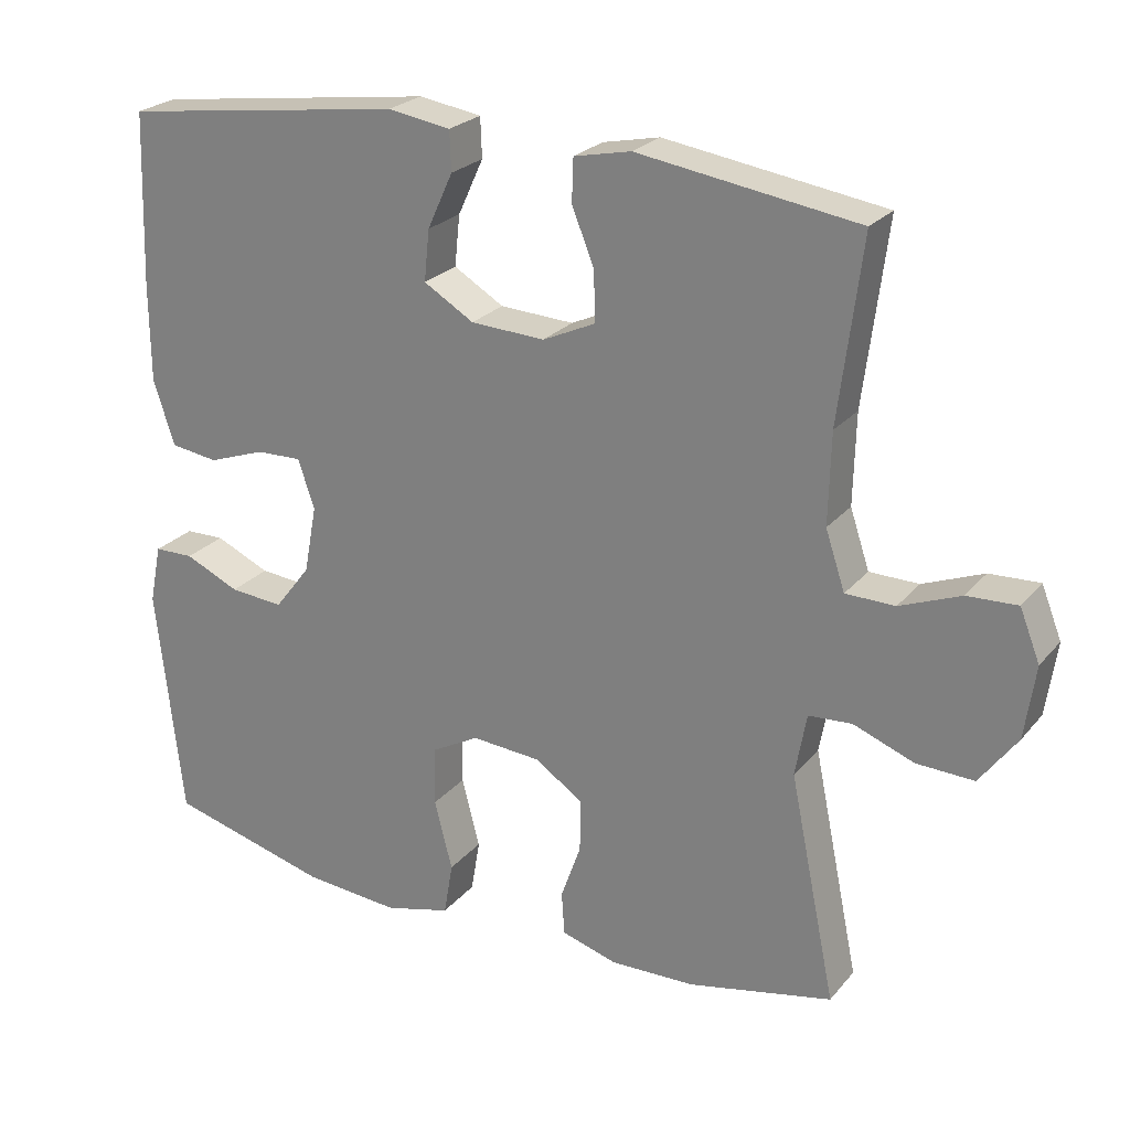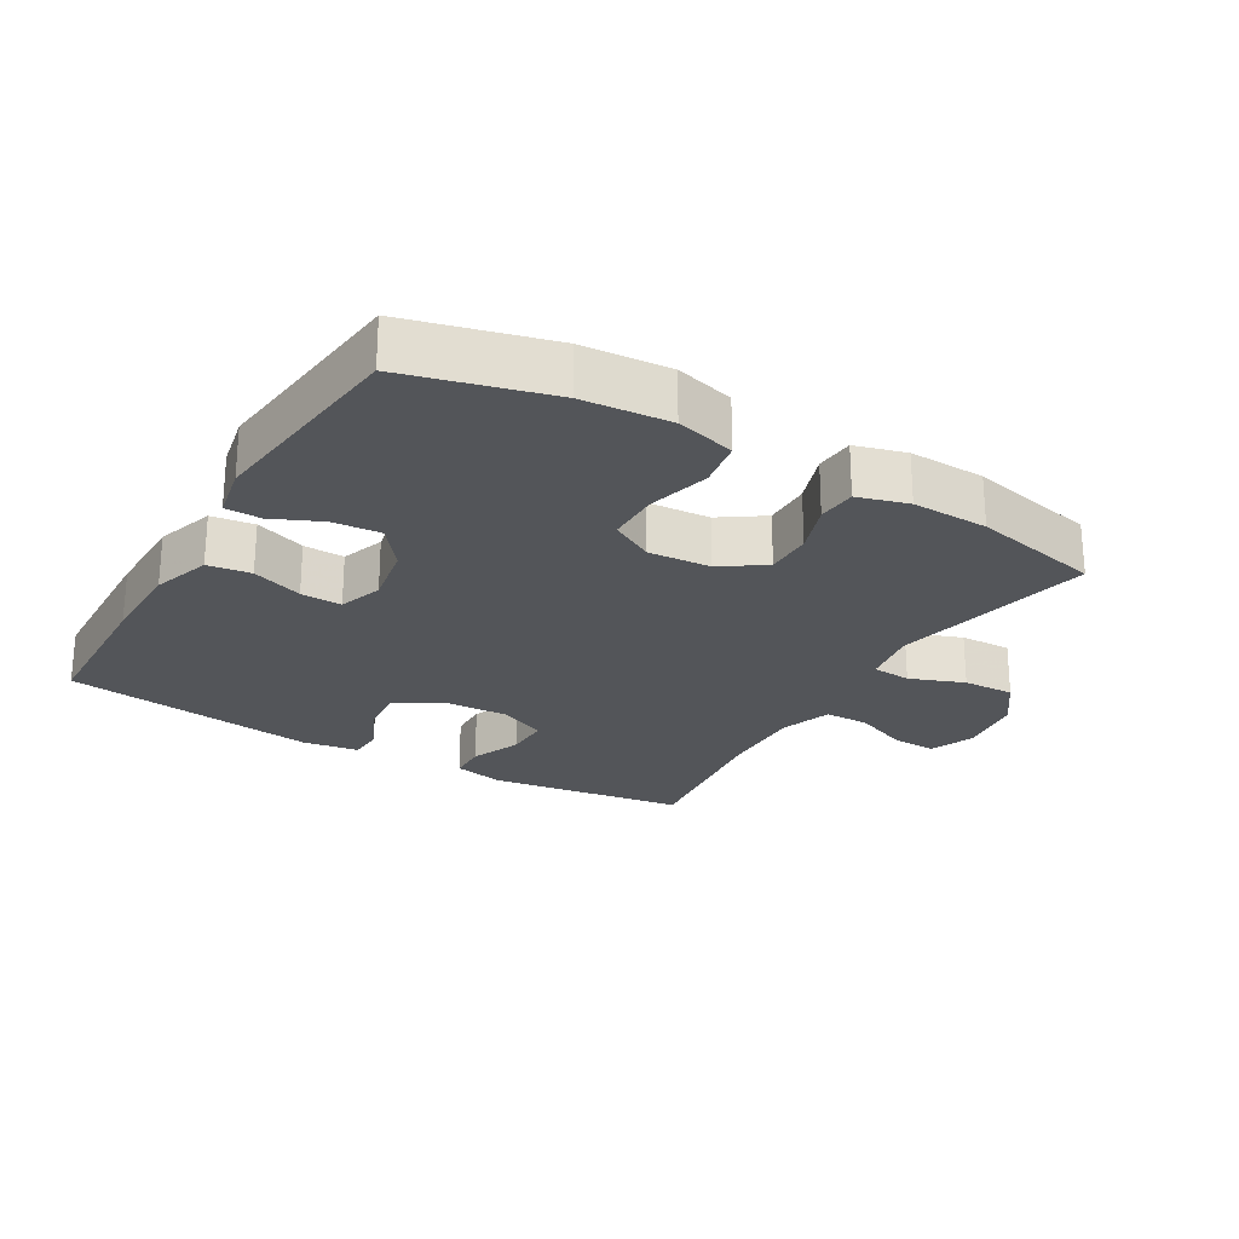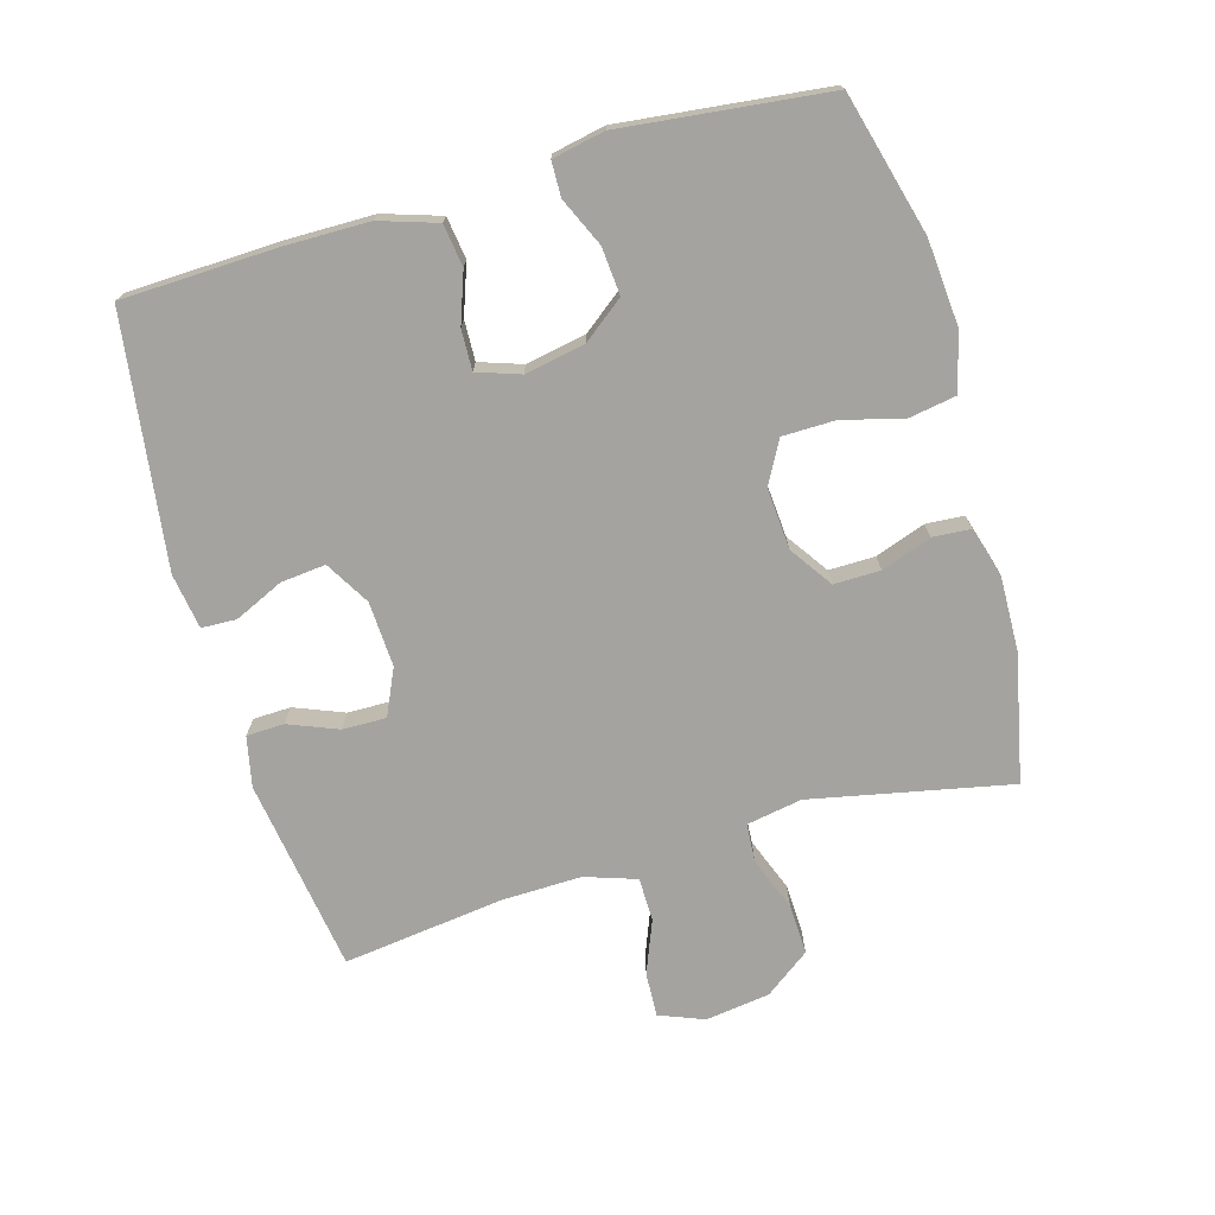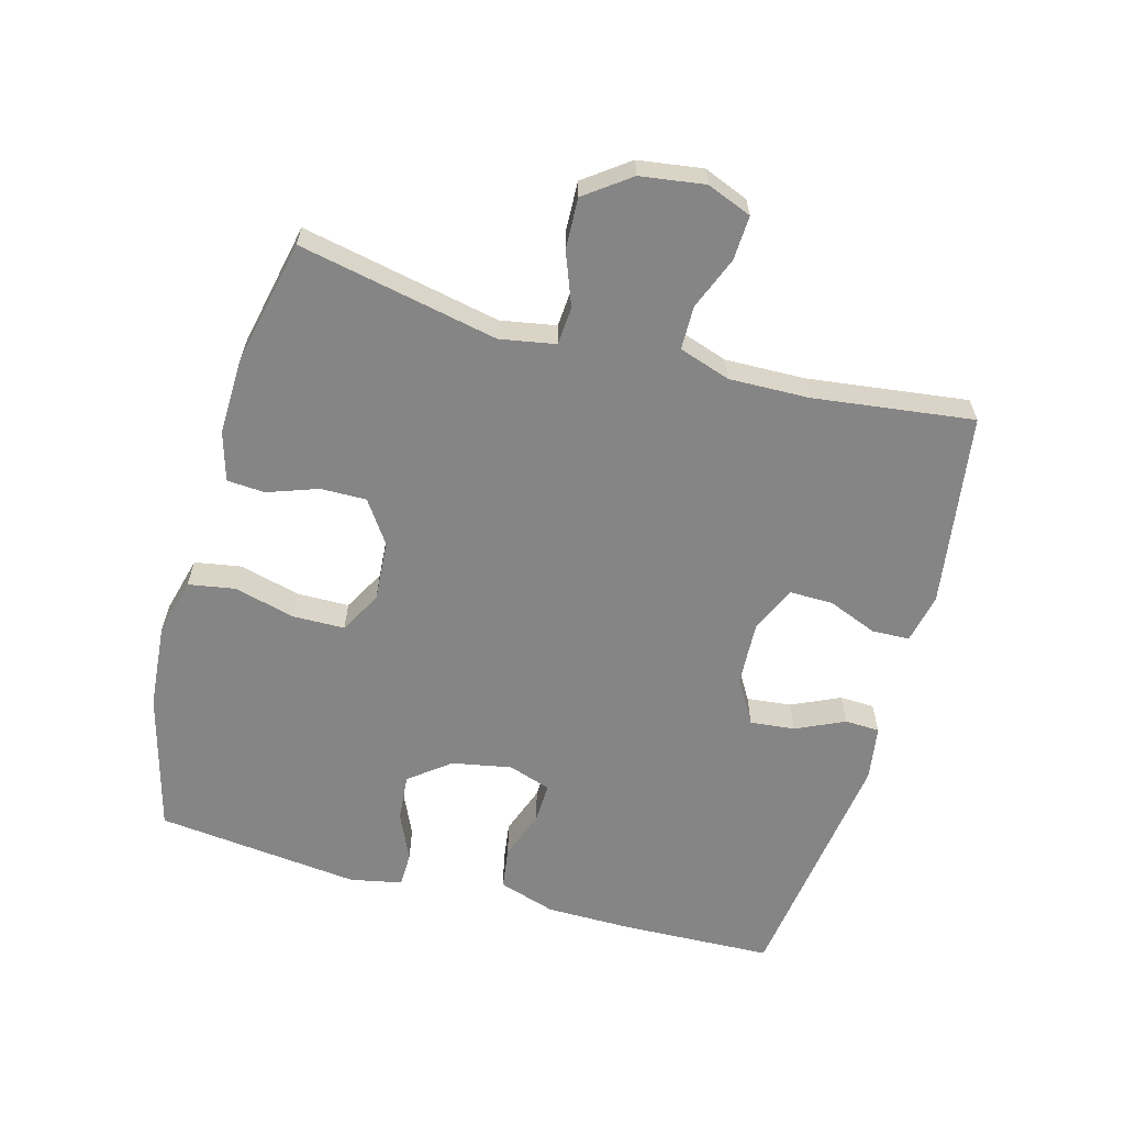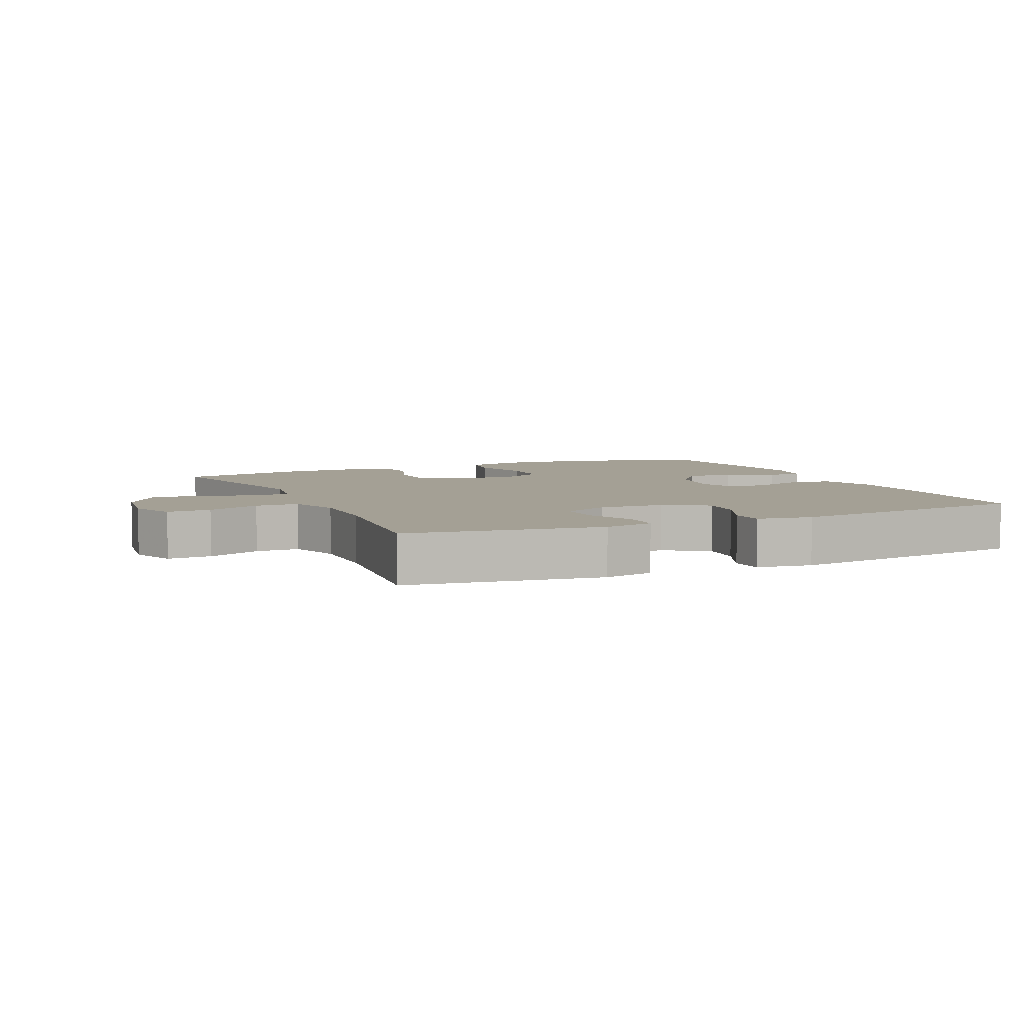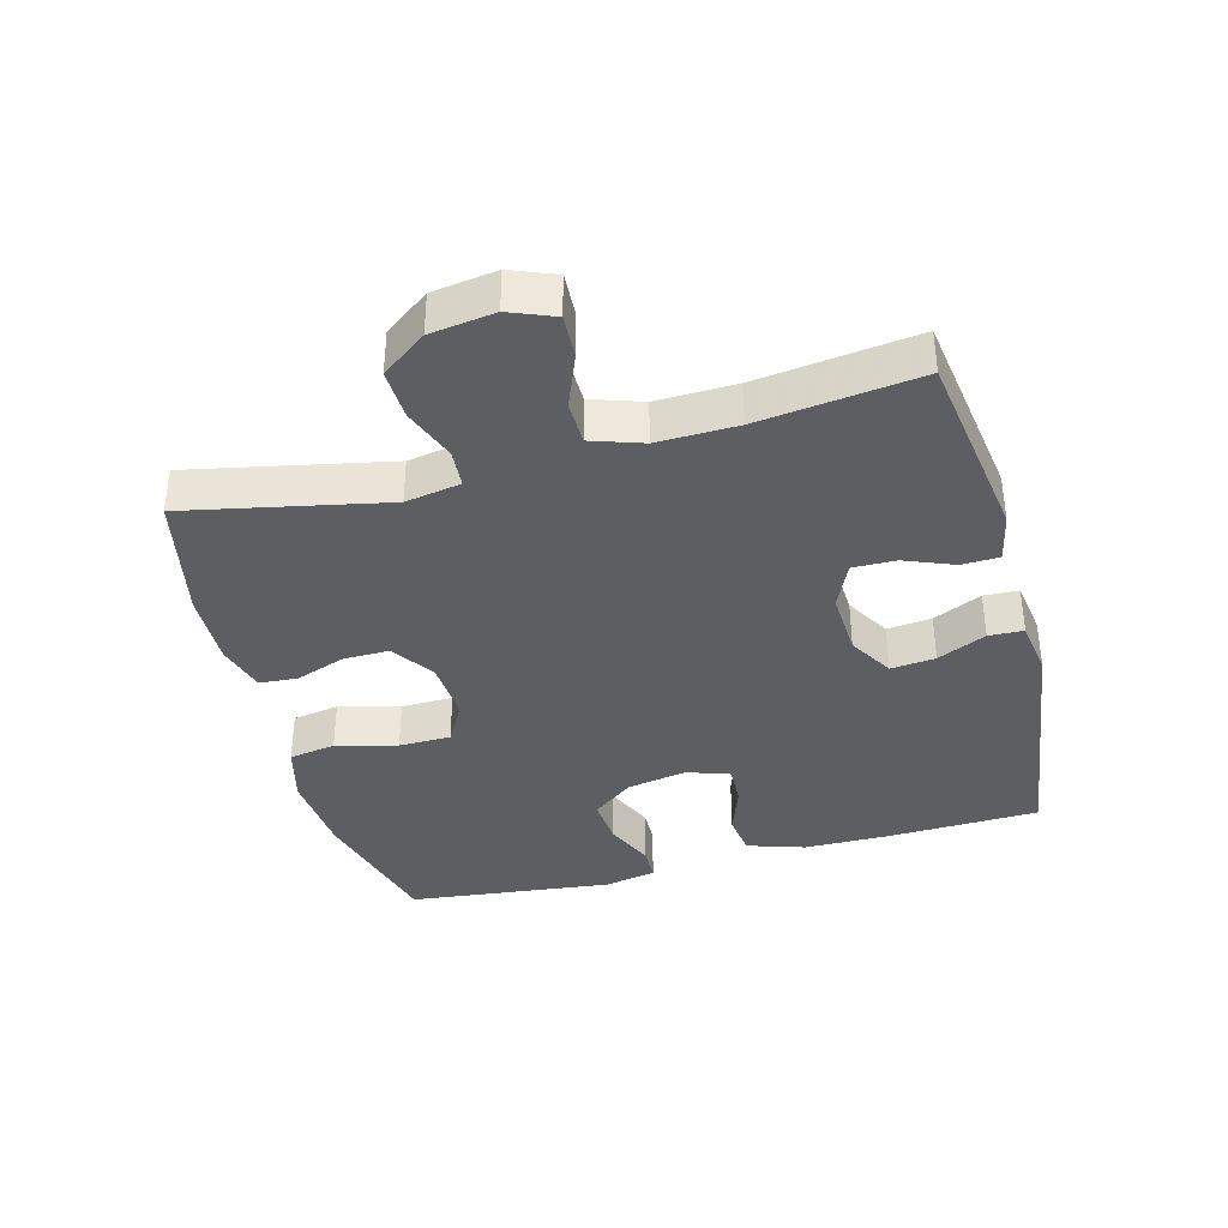
<metadata>
{"format":"obj","ext":"obj","renderer":"f3d","projection":"perspective","resolution":1024,"background":"white","views":[{"elev":24.3,"azim":-150.3,"up":"+Z"},{"elev":-24.5,"azim":149.3,"up":"+Y"},{"elev":-72.9,"azim":106.0,"up":"+Y"},{"elev":-61.7,"azim":-105.4,"up":"+Y"},{"elev":5.8,"azim":-24.5,"up":"+Y"},{"elev":-37.7,"azim":-75.1,"up":"+Y"}]}
</metadata>
<code>
v -0.5 0.07 -0.5
v -0.438 0.07 -0.197
v -0.453 0.07 -0.113
v -0.511 0.07 -0.109
v -0.592 0.07 -0.14
v -0.669 0.07 -0.143
v -0.719 0.07 -0.075
v -0.733 0.07 0.023
v -0.706 0.07 0.091
v -0.639 0.07 0.088
v -0.558 0.07 0.056
v -0.492 0.07 0.057
v -0.466 0.07 0.135
v -0.469 0.07 0.256
v -0.5 0.07 0.5
v -0.206 0.07 0.544
v -0.13 0.07 0.528
v -0.128 0.07 0.471
v -0.158 0.07 0.396
v -0.159 0.07 0.33
v -0.089 0.07 0.298
v 0.01 0.07 0.303
v 0.077 0.07 0.343
v 0.07 0.07 0.411
v 0.036 0.07 0.485
v 0.038 0.07 0.538
v 0.122 0.07 0.551
v 0.5 0.07 0.5
v 0.508 0.07 0.268
v 0.507 0.07 0.138
v 0.479 0.07 0.051
v 0.415 0.07 0.042
v 0.339 0.07 0.069
v 0.278 0.07 0.071
v 0.256 0.07 0.006
v 0.273 0.07 -0.085
v 0.321 0.07 -0.147
v 0.393 0.07 -0.141
v 0.466 0.07 -0.108
v 0.519 0.07 -0.109
v 0.535 0.07 -0.188
v 0.5 0.07 -0.5
v 0.286 0.07 -0.557
v 0.156 0.07 -0.568
v 0.068 0.07 -0.545
v 0.056 0.07 -0.474
v 0.08 0.07 -0.381
v 0.079 0.07 -0.302
v 0.015 0.07 -0.267
v -0.078 0.07 -0.274
v -0.142 0.07 -0.318
v -0.141 0.07 -0.388
v -0.114 0.07 -0.464
v -0.118 0.07 -0.522
v -0.193 0.07 -0.544
v -0.307 0.07 -0.541
v -0.5 0 -0.5
v -0.438 0 -0.197
v -0.453 0 -0.113
v -0.511 0 -0.109
v -0.592 0 -0.14
v -0.669 0 -0.143
v -0.719 0 -0.075
v -0.733 0 0.023
v -0.706 0 0.091
v -0.639 0 0.088
v -0.558 0 0.056
v -0.492 0 0.057
v -0.466 0 0.135
v -0.469 0 0.256
v -0.5 0 0.5
v -0.206 0 0.544
v -0.13 0 0.528
v -0.128 0 0.471
v -0.158 0 0.396
v -0.159 0 0.33
v -0.089 0 0.298
v 0.01 0 0.303
v 0.077 0 0.343
v 0.07 0 0.411
v 0.036 0 0.485
v 0.038 0 0.538
v 0.122 0 0.551
v 0.5 0 0.5
v 0.508 0 0.268
v 0.507 0 0.138
v 0.479 0 0.051
v 0.415 0 0.042
v 0.339 0 0.069
v 0.278 0 0.071
v 0.256 0 0.006
v 0.273 0 -0.085
v 0.321 0 -0.147
v 0.393 0 -0.141
v 0.466 0 -0.108
v 0.519 0 -0.109
v 0.535 0 -0.188
v 0.5 0 -0.5
v 0.286 0 -0.557
v 0.156 0 -0.568
v 0.068 0 -0.545
v 0.056 0 -0.474
v 0.08 0 -0.381
v 0.079 0 -0.302
v 0.015 0 -0.267
v -0.078 0 -0.274
v -0.142 0 -0.318
v -0.141 0 -0.388
v -0.114 0 -0.464
v -0.118 0 -0.522
v -0.193 0 -0.544
v -0.307 0 -0.541
f 56 1 2
f 55 56 2
f 54 55 2
f 53 54 2
f 52 53 2
f 51 52 2 3
f 50 51 3
f 49 50 3
f 45 46 47
f 44 45 47
f 43 44 47
f 42 43 47
f 41 42 47
f 40 41 47
f 39 40 47
f 38 39 47
f 37 38 47 48
f 36 37 48 49
f 31 32 33
f 30 31 33
f 29 30 33
f 28 29 33
f 27 28 33
f 26 27 33
f 25 26 33
f 24 25 33
f 23 24 33 34
f 22 23 34 35
f 17 18 19
f 16 17 19
f 15 16 19
f 14 15 19
f 13 14 19 20
f 12 13 20 21
f 9 10 11
f 8 9 11
f 7 8 11
f 6 7 11
f 5 6 11
f 4 5 11
f 3 4 11 12
f 35 36 49
f 22 35 49
f 21 22 49
f 12 21 49
f 3 12 49
f 58 57 112
f 58 112 111
f 58 111 110
f 58 110 109
f 58 109 108
f 59 58 108 107
f 59 107 106
f 59 106 105
f 103 102 101
f 103 101 100
f 103 100 99
f 103 99 98
f 103 98 97
f 103 97 96
f 103 96 95
f 103 95 94
f 104 103 94 93
f 105 104 93 92
f 89 88 87
f 89 87 86
f 89 86 85
f 89 85 84
f 89 84 83
f 89 83 82
f 89 82 81
f 89 81 80
f 90 89 80 79
f 91 90 79 78
f 75 74 73
f 75 73 72
f 75 72 71
f 75 71 70
f 76 75 70 69
f 77 76 69 68
f 67 66 65
f 67 65 64
f 67 64 63
f 67 63 62
f 67 62 61
f 67 61 60
f 68 67 60 59
f 105 92 91
f 105 91 78
f 105 78 77
f 105 77 68
f 105 68 59
f 1 57 58 2
f 2 58 59 3
f 3 59 60 4
f 4 60 61 5
f 5 61 62 6
f 6 62 63 7
f 7 63 64 8
f 8 64 65 9
f 9 65 66 10
f 10 66 67 11
f 11 67 68 12
f 12 68 69 13
f 13 69 70 14
f 14 70 71 15
f 15 71 72 16
f 16 72 73 17
f 17 73 74 18
f 18 74 75 19
f 19 75 76 20
f 20 76 77 21
f 21 77 78 22
f 22 78 79 23
f 23 79 80 24
f 24 80 81 25
f 25 81 82 26
f 26 82 83 27
f 27 83 84 28
f 28 84 85 29
f 29 85 86 30
f 30 86 87 31
f 31 87 88 32
f 32 88 89 33
f 33 89 90 34
f 34 90 91 35
f 35 91 92 36
f 36 92 93 37
f 37 93 94 38
f 38 94 95 39
f 39 95 96 40
f 40 96 97 41
f 41 97 98 42
f 42 98 99 43
f 43 99 100 44
f 44 100 101 45
f 45 101 102 46
f 46 102 103 47
f 47 103 104 48
f 48 104 105 49
f 49 105 106 50
f 50 106 107 51
f 51 107 108 52
f 52 108 109 53
f 53 109 110 54
f 54 110 111 55
f 55 111 112 56
f 56 112 57 1

</code>
